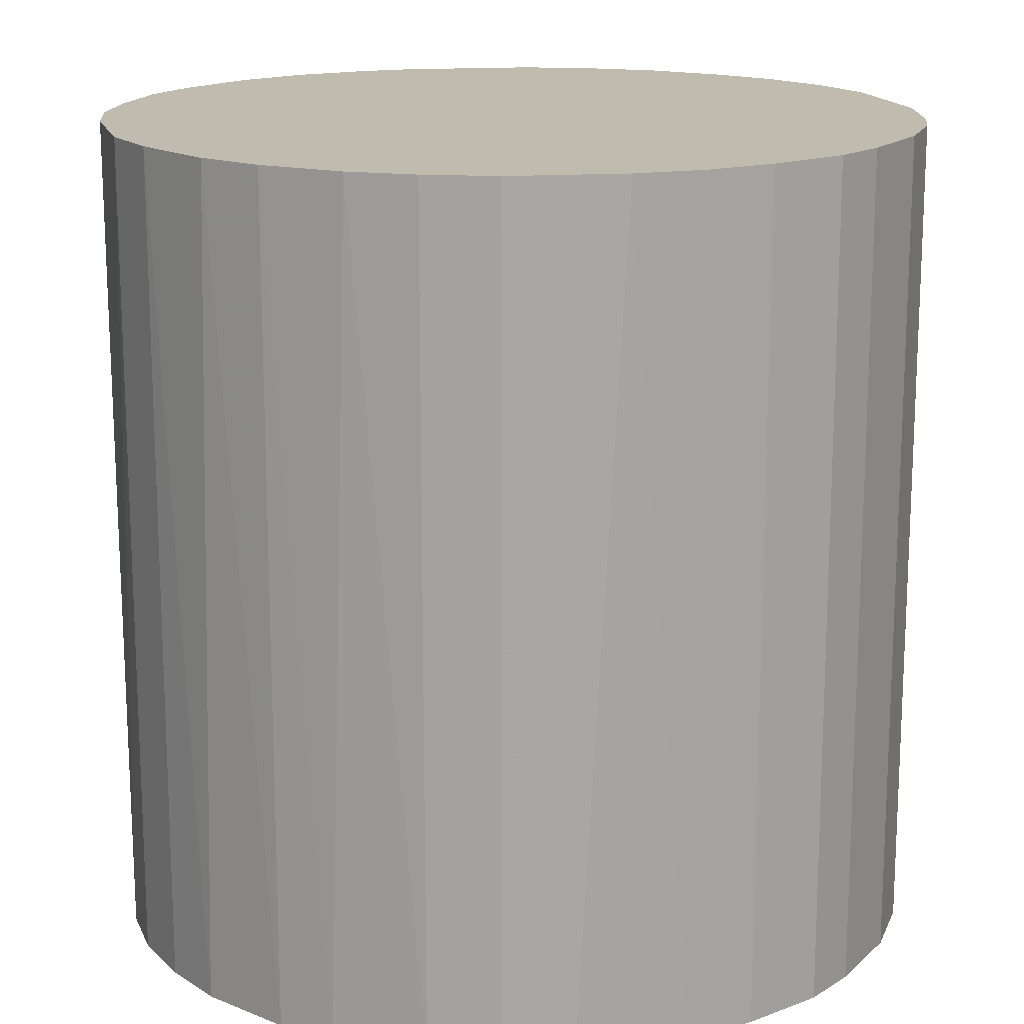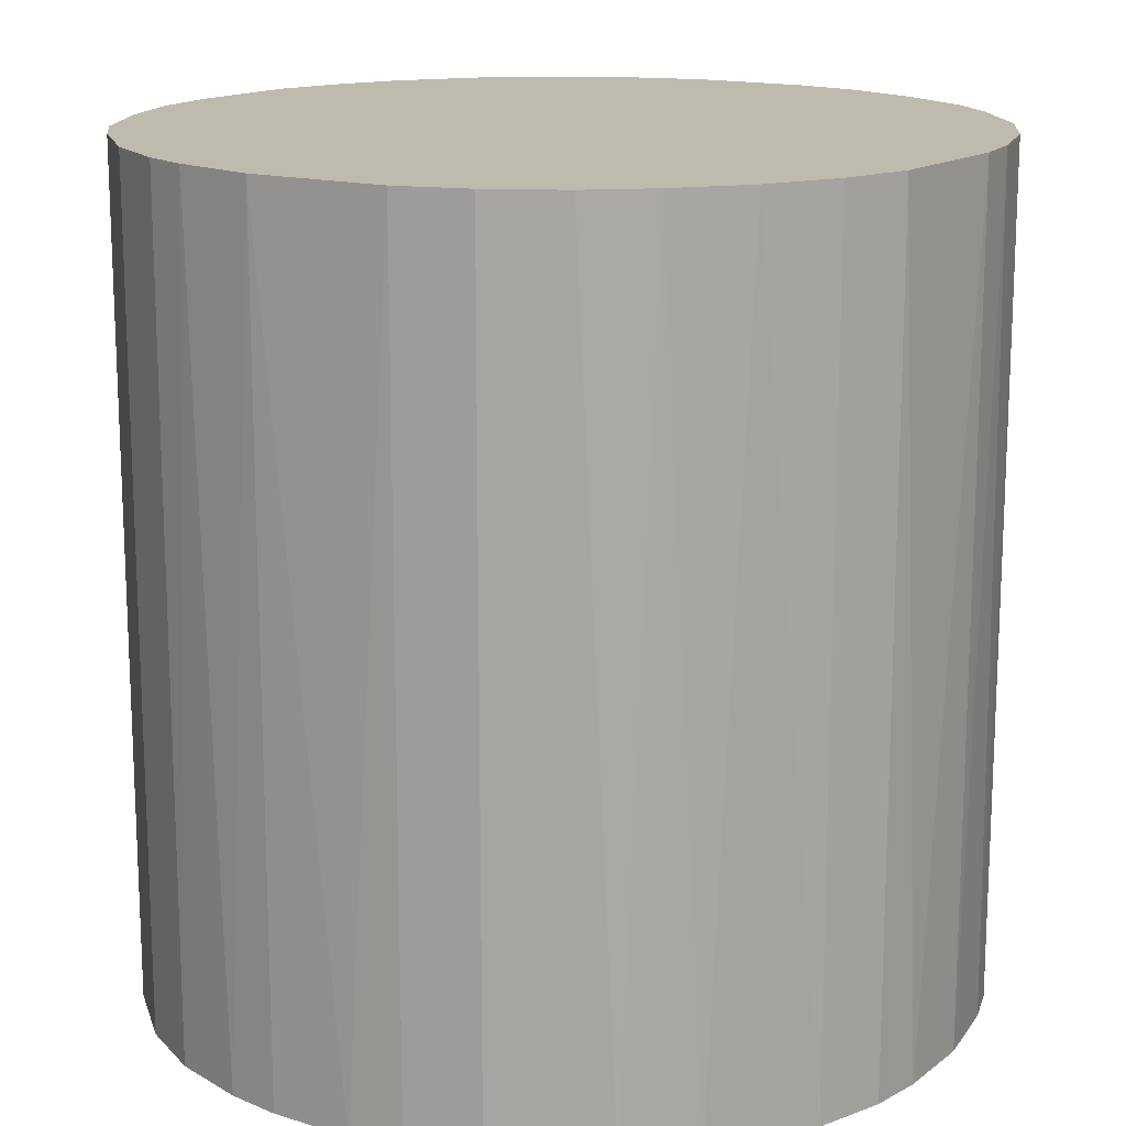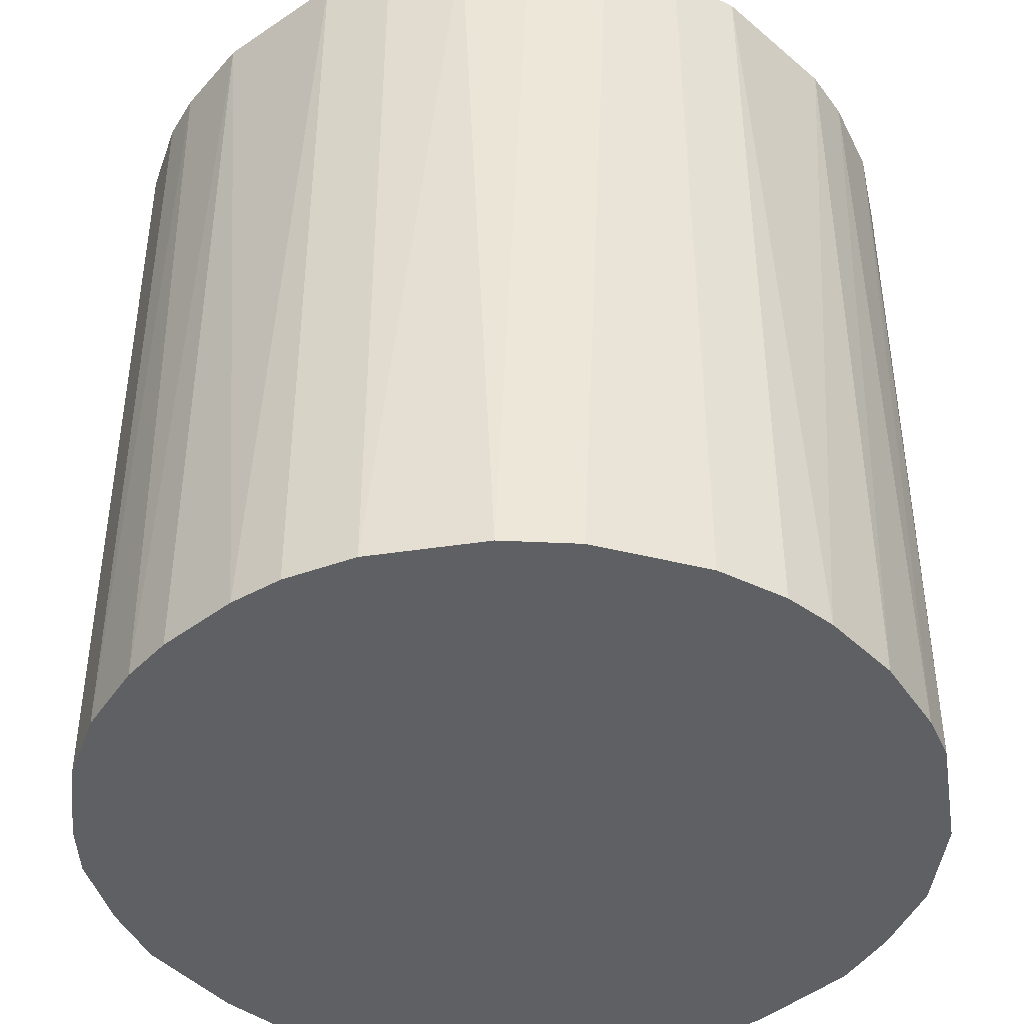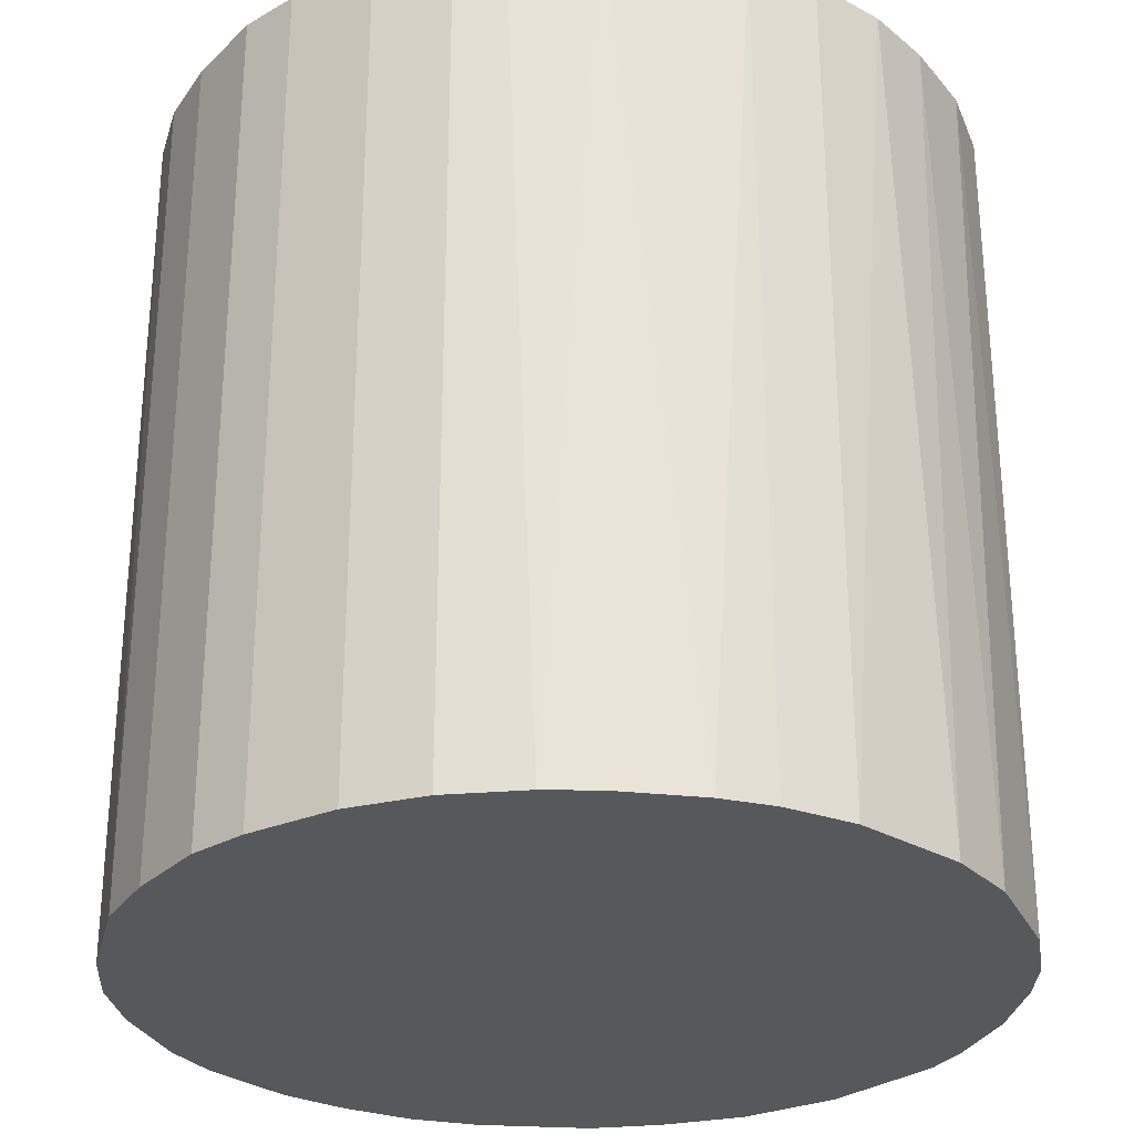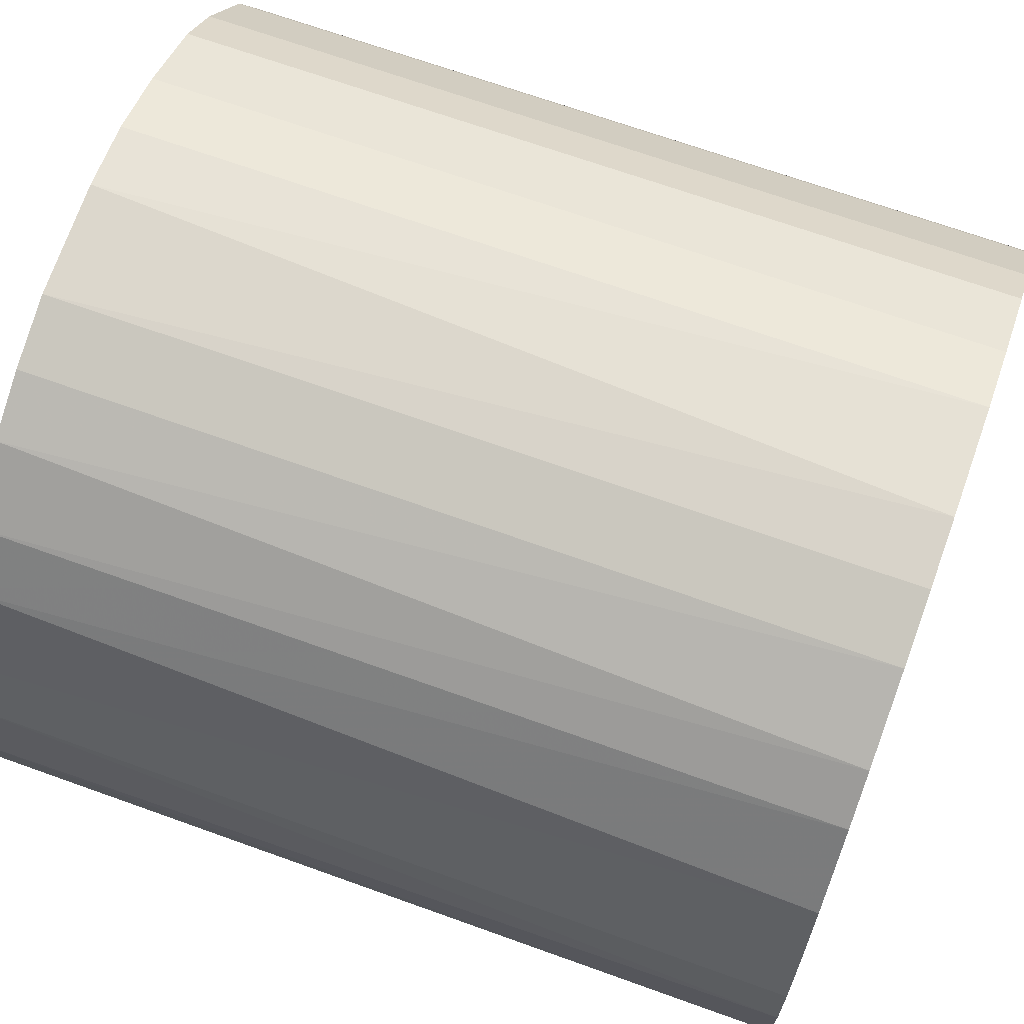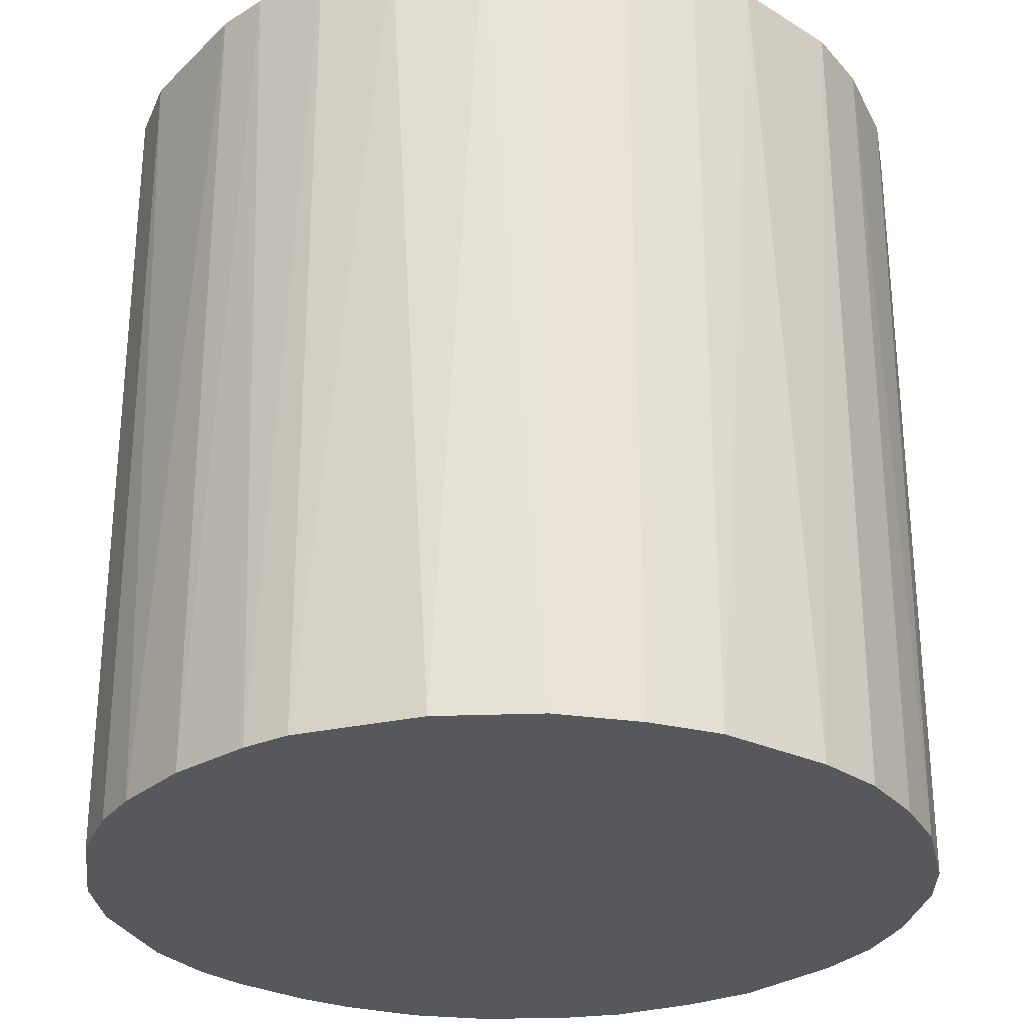
<metadata>
{"format":"obj","ext":"obj","renderer":"f3d","projection":"perspective","resolution":1024,"background":"white","views":[{"elev":16.0,"azim":168.5,"up":"+Z"},{"elev":15.6,"azim":-56.7,"up":"+Z"},{"elev":-42.9,"azim":-48.2,"up":"+Z"},{"elev":-28.7,"azim":-99.5,"up":"+Z"},{"elev":68.9,"azim":109.8,"up":"+Y"},{"elev":-28.6,"azim":51.2,"up":"+Z"}]}
</metadata>
<code>
o convex_0
v -0.001532 0.02892 0.02939
v -0.003137 -0.02879 -0.02939
v -0.006876 -0.02825 -0.02939
v 0.006478 0.02839 -0.02939
v 0.02839 -0.00634 0.02939
v -0.02825 -0.006876 0.02939
v -0.02665 0.01182 -0.02939
v 0.02839 -0.00634 -0.02939
v 0.006478 -0.02825 0.02939
v 0.02357 0.01716 0.02939
v -0.0197 0.02144 0.02939
v -0.02665 -0.01169 -0.02939
v -0.0165 -0.02398 0.02939
v 0.0193 -0.02184 -0.02939
v 0.02678 0.01128 -0.02939
v -0.01115 0.02678 -0.02939
v 0.02411 -0.0165 0.02939
v -0.02772 0.008613 0.02939
v 0.01556 0.02464 0.02939
v 0.02037 0.0209 -0.02939
v 0.02839 0.006472 0.02939
v -0.02879 0.002733 -0.02939
v -0.01863 -0.02237 -0.02939
v -0.006876 -0.02825 0.02939
v -0.02398 -0.01649 0.02939
v 0.008613 -0.02771 -0.02939
v 0.01663 -0.02398 0.02939
v -0.0197 0.02144 -0.02939
v -0.01115 0.02678 0.02939
v 0.02892 0.001665 -0.02939
v 0.02411 -0.0165 -0.02939
v -0.006345 0.02839 -0.02939
v 0.006478 0.02839 0.02939
v -0.02398 0.01662 0.02939
v 0.01128 0.02678 -0.02939
v -0.01169 -0.02664 -0.02939
v -0.02879 0.002733 0.02939
v -0.02879 -0.003137 -0.02939
v -0.0165 0.02411 -0.02939
v 0.01182 -0.02665 -0.02939
v -0.02237 -0.01863 -0.02939
v 0.002738 -0.02879 0.02939
v 0.001665 0.02892 -0.02939
v 0.02892 -0.001532 0.02939
v 0.02678 -0.01115 -0.02939
v -0.02398 0.01662 -0.02939
v 0.002738 -0.02879 -0.02939
v 0.01182 -0.02665 0.02939
v 0.02465 0.01556 -0.02939
v 0.02678 0.01128 0.02939
v -0.02077 -0.02024 0.02939
v 0.02037 0.0209 0.02939
v 0.01716 0.02358 -0.02939
v -0.0165 0.02411 0.02939
v -0.006345 0.02839 0.02939
v -0.02665 -0.01169 0.02939
v 0.02839 0.006472 -0.02939
v -0.01169 -0.02664 0.02939
v 0.02144 -0.0197 0.02939
v 0.02678 -0.01115 0.02939
v -0.02825 0.006472 -0.02939
v 0.01128 0.02678 0.02939
v -0.02665 0.01182 0.02939
v -0.02825 -0.006876 -0.02939
f 38 12 64
f 2 3 4
f 5 1 6
f 4 3 7
f 2 4 8
f 5 6 9
f 1 5 10
f 6 1 11
f 7 3 12
f 9 6 13
f 2 8 14
f 8 4 15
f 4 7 16
f 5 9 17
f 6 11 18
f 1 10 19
f 15 4 20
f 10 5 21
f 7 12 22
f 12 3 23
f 3 2 24
f 9 13 24
f 13 6 25
f 2 14 26
f 17 9 27
f 16 7 28
f 11 1 29
f 8 15 30
f 14 8 31
f 4 16 32
f 16 29 32
f 1 19 33
f 18 11 34
f 11 28 34
f 20 4 35
f 4 33 35
f 23 3 36
f 13 23 36
f 3 24 36
f 6 18 37
f 37 22 38
f 22 12 38
f 6 37 38
f 28 11 39
f 16 28 39
f 29 16 39
f 26 14 40
f 14 27 40
f 12 23 41
f 25 12 41
f 24 2 42
f 9 24 42
f 32 1 43
f 4 32 43
f 1 33 43
f 33 4 43
f 5 8 44
f 21 5 44
f 8 30 44
f 30 21 44
f 8 5 45
f 31 8 45
f 17 31 45
f 28 7 46
f 7 34 46
f 34 28 46
f 2 26 47
f 26 9 47
f 42 2 47
f 9 42 47
f 9 26 48
f 27 9 48
f 26 40 48
f 40 27 48
f 15 20 49
f 20 10 49
f 10 21 50
f 21 15 50
f 49 10 50
f 15 49 50
f 23 13 51
f 13 25 51
f 41 23 51
f 25 41 51
f 19 10 52
f 10 20 52
f 52 20 53
f 20 35 53
f 35 19 53
f 19 52 53
f 11 29 54
f 39 11 54
f 29 39 54
f 29 1 55
f 1 32 55
f 32 29 55
f 6 12 56
f 25 6 56
f 12 25 56
f 15 21 57
f 30 15 57
f 21 30 57
f 24 13 58
f 13 36 58
f 36 24 58
f 27 14 59
f 17 27 59
f 14 31 59
f 31 17 59
f 5 17 60
f 45 5 60
f 17 45 60
f 18 7 61
f 7 22 61
f 37 18 61
f 22 37 61
f 33 19 62
f 19 35 62
f 35 33 62
f 7 18 63
f 34 7 63
f 18 34 63
f 12 6 64
f 6 38 64

</code>
